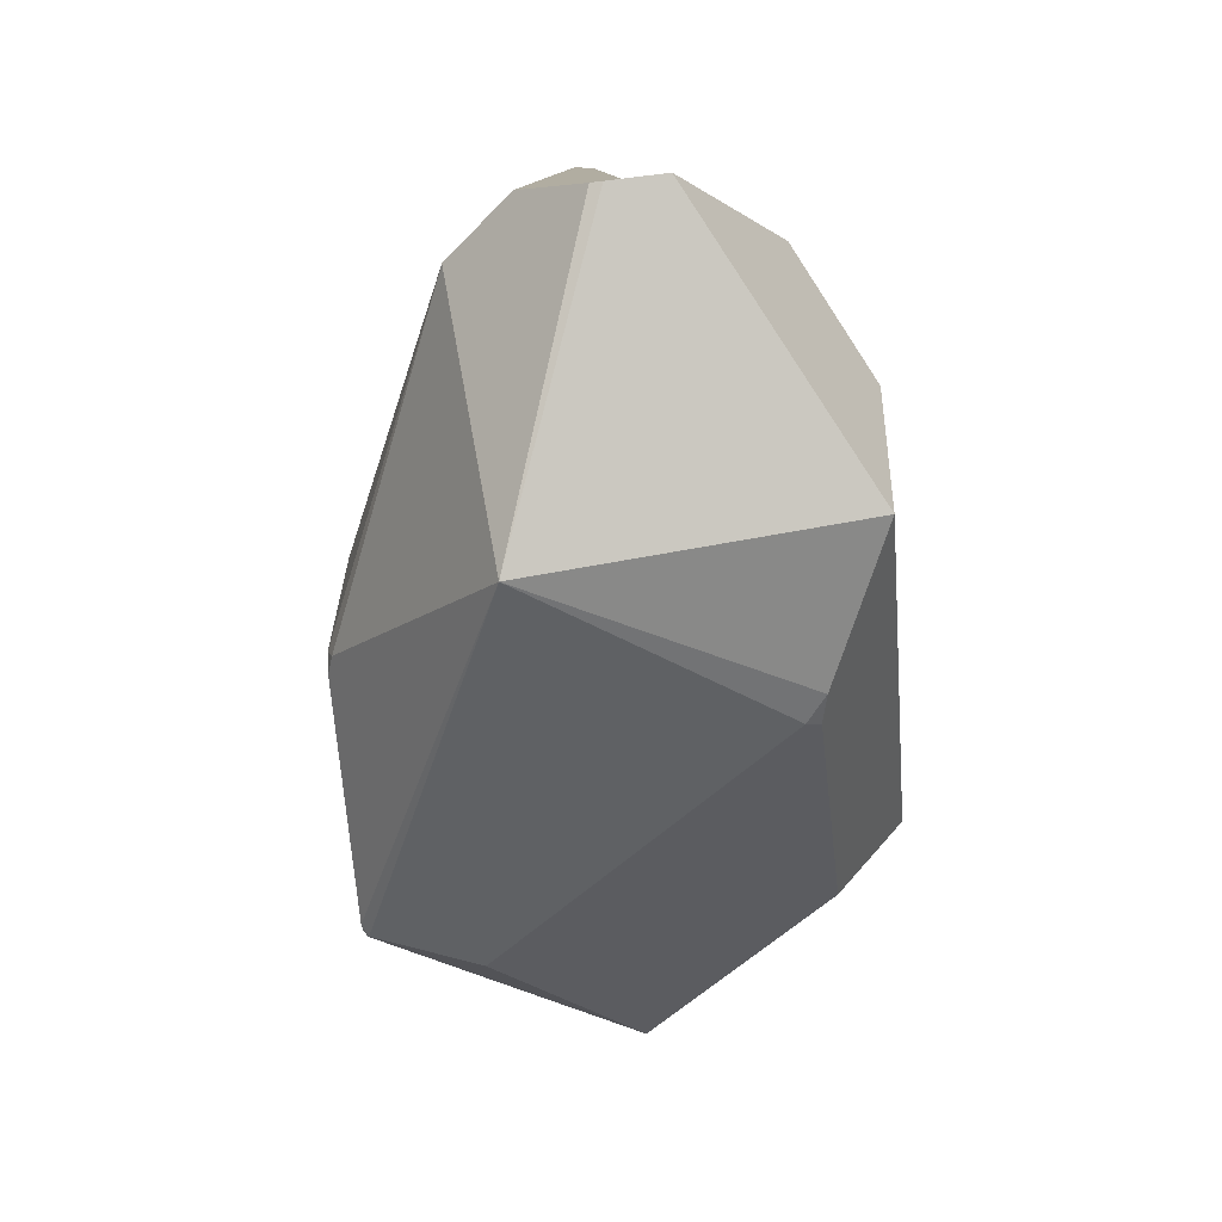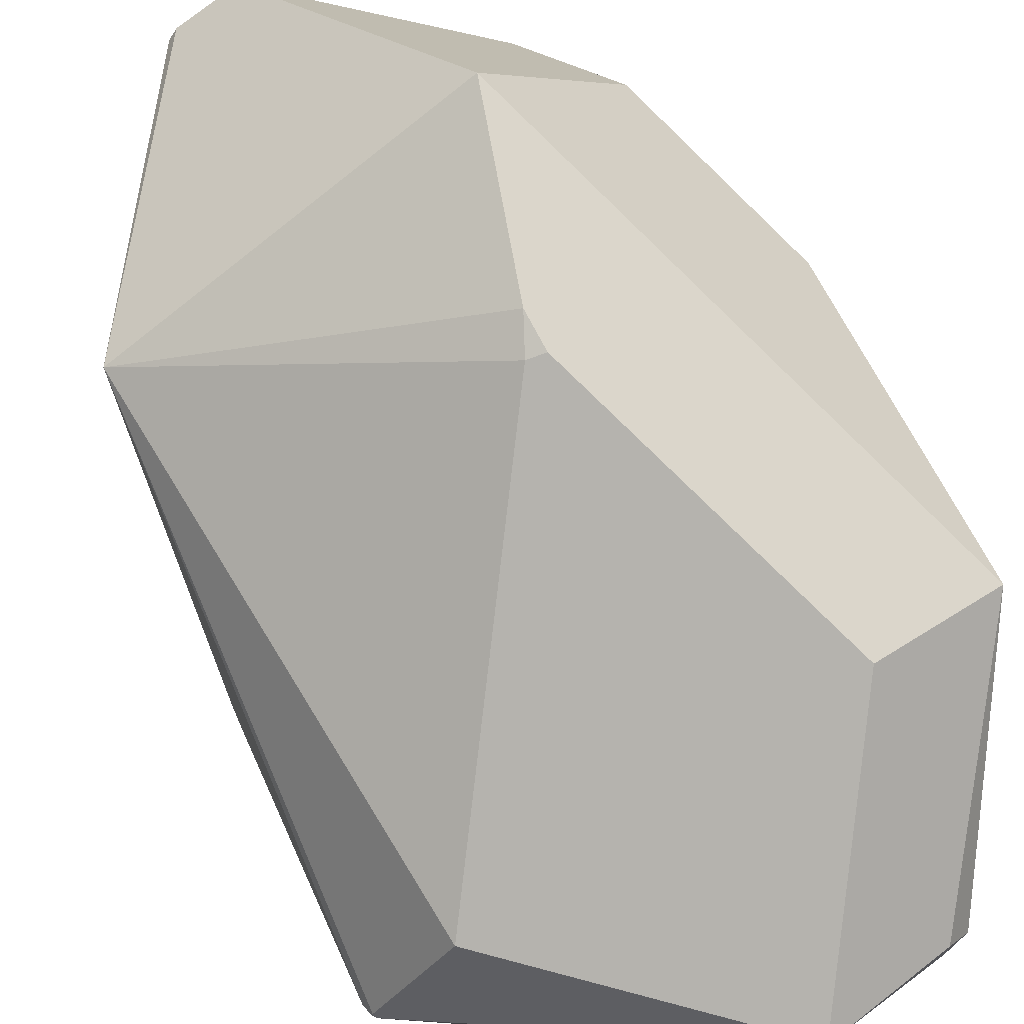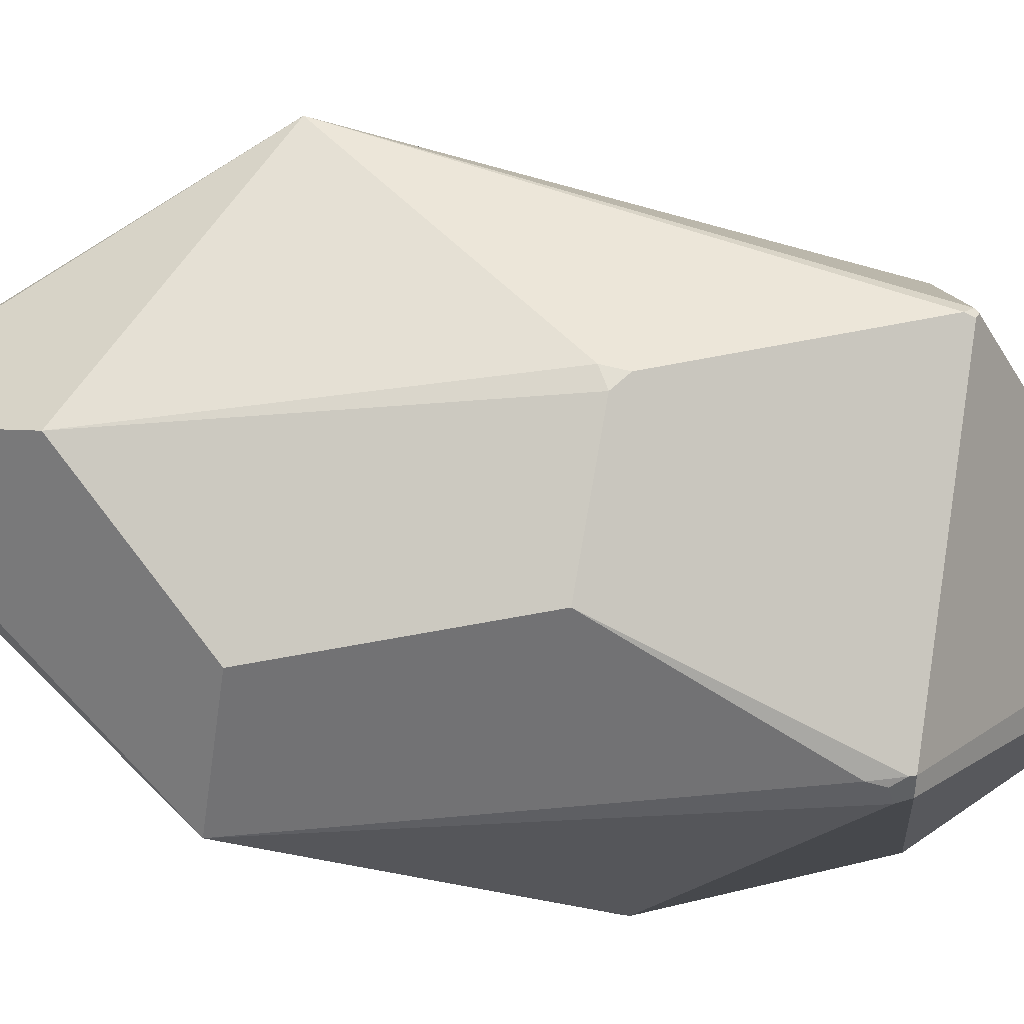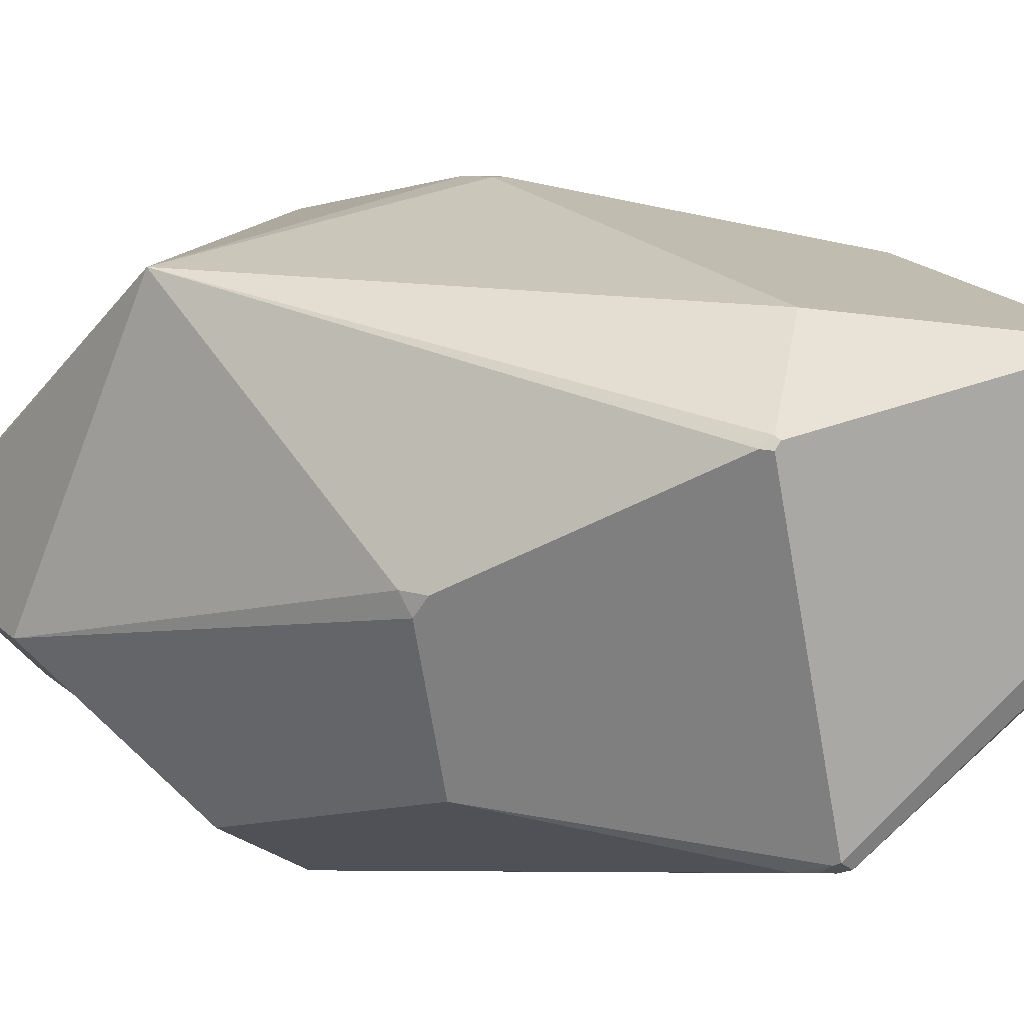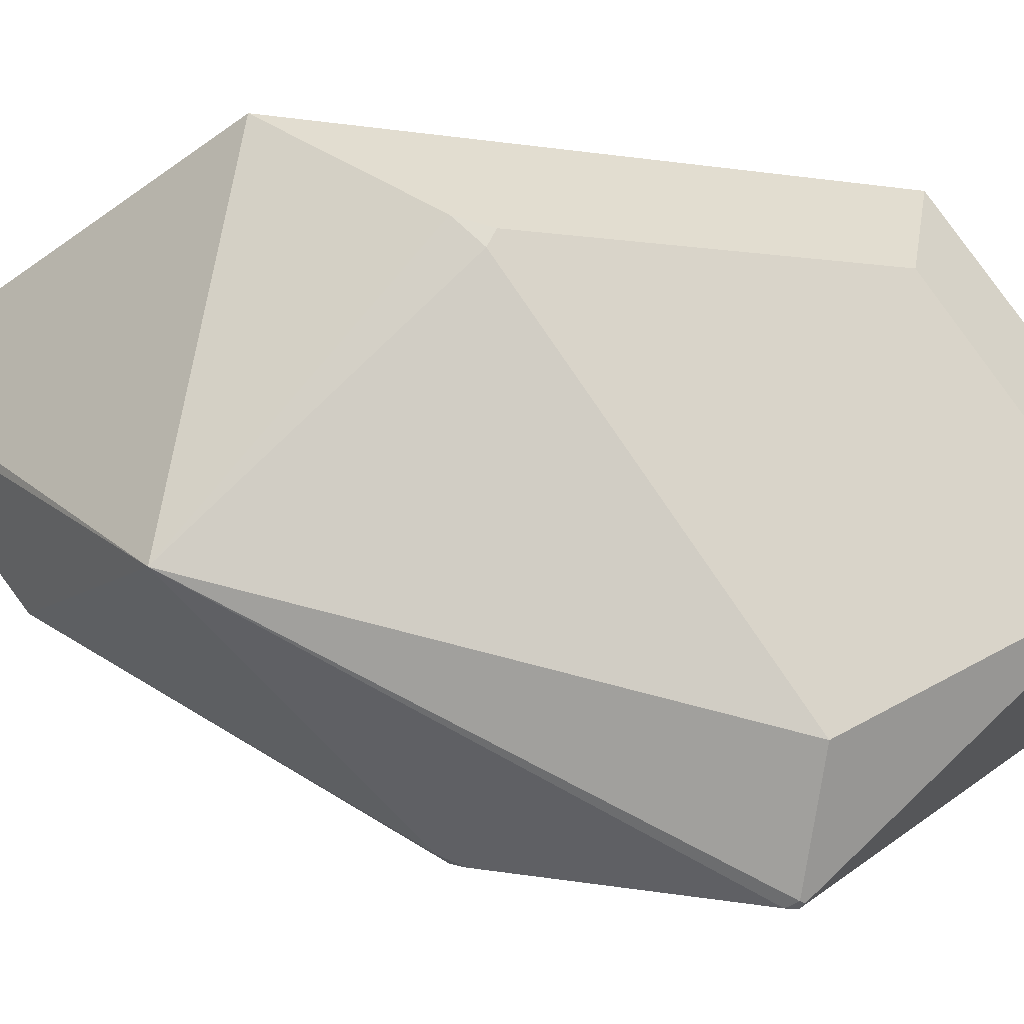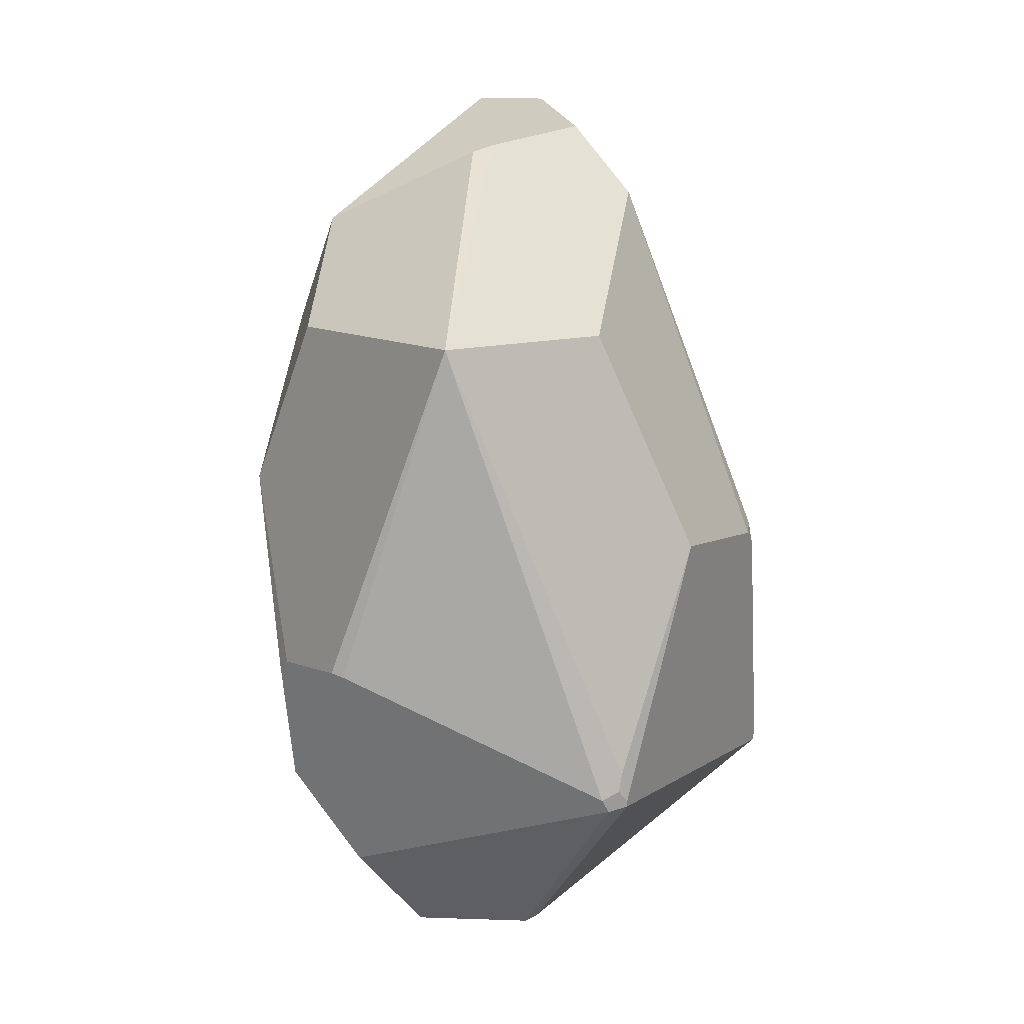
<metadata>
{"format":"obj","ext":"obj","renderer":"f3d","projection":"perspective","resolution":1024,"background":"white","views":[{"elev":34.8,"azim":-34.0,"up":"+Y"},{"elev":74.8,"azim":-30.9,"up":"+Z"},{"elev":-42.2,"azim":-102.6,"up":"+Z"},{"elev":-8.1,"azim":-71.6,"up":"+Z"},{"elev":53.4,"azim":-76.6,"up":"+Z"},{"elev":8.6,"azim":172.8,"up":"+Y"}]}
</metadata>
<code>
o Icosphere
v 0.2505 1.441 1.041
v 0.6807 1.441 -0.2557
v 0.5728 1.818 0.09628
v 0.6807 1.441 0.4487
v -0.1697 -0.8463 0.4452
v 0.3314 -0.1863 0.8173
v -0.7959 -0.2047 0.4452
v -0.3016 2.148 -0.08166
v 0.002745 2.262 0.2784
v -0.1697 -0.8464 0.4451
v 0.2857 -0.7887 -0.1521
v 0.5216 -0.49 -0.3234
v 0.7469 -0.2047 -0.1598
v -0.2907 1.428 -0.6825
v -1.036 -0.2047 0.1152
v -1.046 -0.1721 0.0849
v -1.037 -0.2047 0.08025
v -1.032 -0.2173 0.1033
v 0.5845 0.2458 -0.5945
v 0.624 0.2568 -0.5658
v 0.8574 0.8367 0.3131
v 0.7744 0.2568 -0.3589
v 0.7955 0.2169 -0.3093
v -0.2173 2.254 0.189
v -0.188 2.262 0.2164
v 0.0904 2.051 -0.2486
v 0.02105 2.074 -0.2475
v 0.727 -0.1627 0.6657
v 0.2857 -0.7887 0.2774
v 0.2143 -0.7978 0.3607
v -0.2909 -0.1635 -0.8095
v -0.3141 -0.2064 -0.8023
v -0.3817 -0.1934 -0.788
v 0.2422 1.391 -0.7757
v -0.1529 -0.7996 -0.1545
v -0.1015 -0.7927 -0.2264
v -0.3141 -0.2064 -0.8023
v -0.3817 -0.1934 -0.788
v -0.9445 0.6978 -0.1789
v -0.9271 0.6688 -0.2428
v -0.9543 0.6197 -0.1959
v -0.4755 1.912 -0.2056
v -0.627 0.6905 -0.6434
v -0.3806 -0.1732 -0.7939
v -0.3587 -0.07193 -0.8092
v -0.3492 -0.1327 -0.81
v 0.04542 0.8912 1.041
v -0.01097 0.7892 1.015
v 0.04108 0.7762 1.028
v -0.8234 1.395 0.6454
f 10 30 28 6 5
f 42 50 24 8
f 5 6 49 48 7
f 28 13 23 21
f 3 2 34 26
f 46 45 34 31
f 10 5 35 36 11 29 30
f 19 31 34
f 24 50 25
f 50 16 15
f 34 14 42 8 27
f 7 48 50
f 16 50 39 41
f 1 4 3 9
f 28 29 11 12 13
f 43 40 42 14
f 21 2 3 4
f 15 18 5 7
f 15 7 50
f 15 16 17 18
f 44 33 17 16 41 40 43
f 22 20 34 2 21
f 22 21 23
f 47 1 50
f 50 1 9 25
f 34 27 26
f 3 26 27 8 24 25 9
f 12 32 31 19 20 22 23 13
f 29 28 30
f 28 21 4 1
f 34 20 19
f 44 46 31 32 37 38 33
f 11 36 37 32 12
f 35 38 37 36
f 35 5 18 17 33 38
f 39 40 41
f 39 42 40
f 50 42 39
f 44 45 46
f 43 45 44
f 45 43 14 34
f 47 48 49
f 47 50 48
f 47 49 6 28 1

</code>
